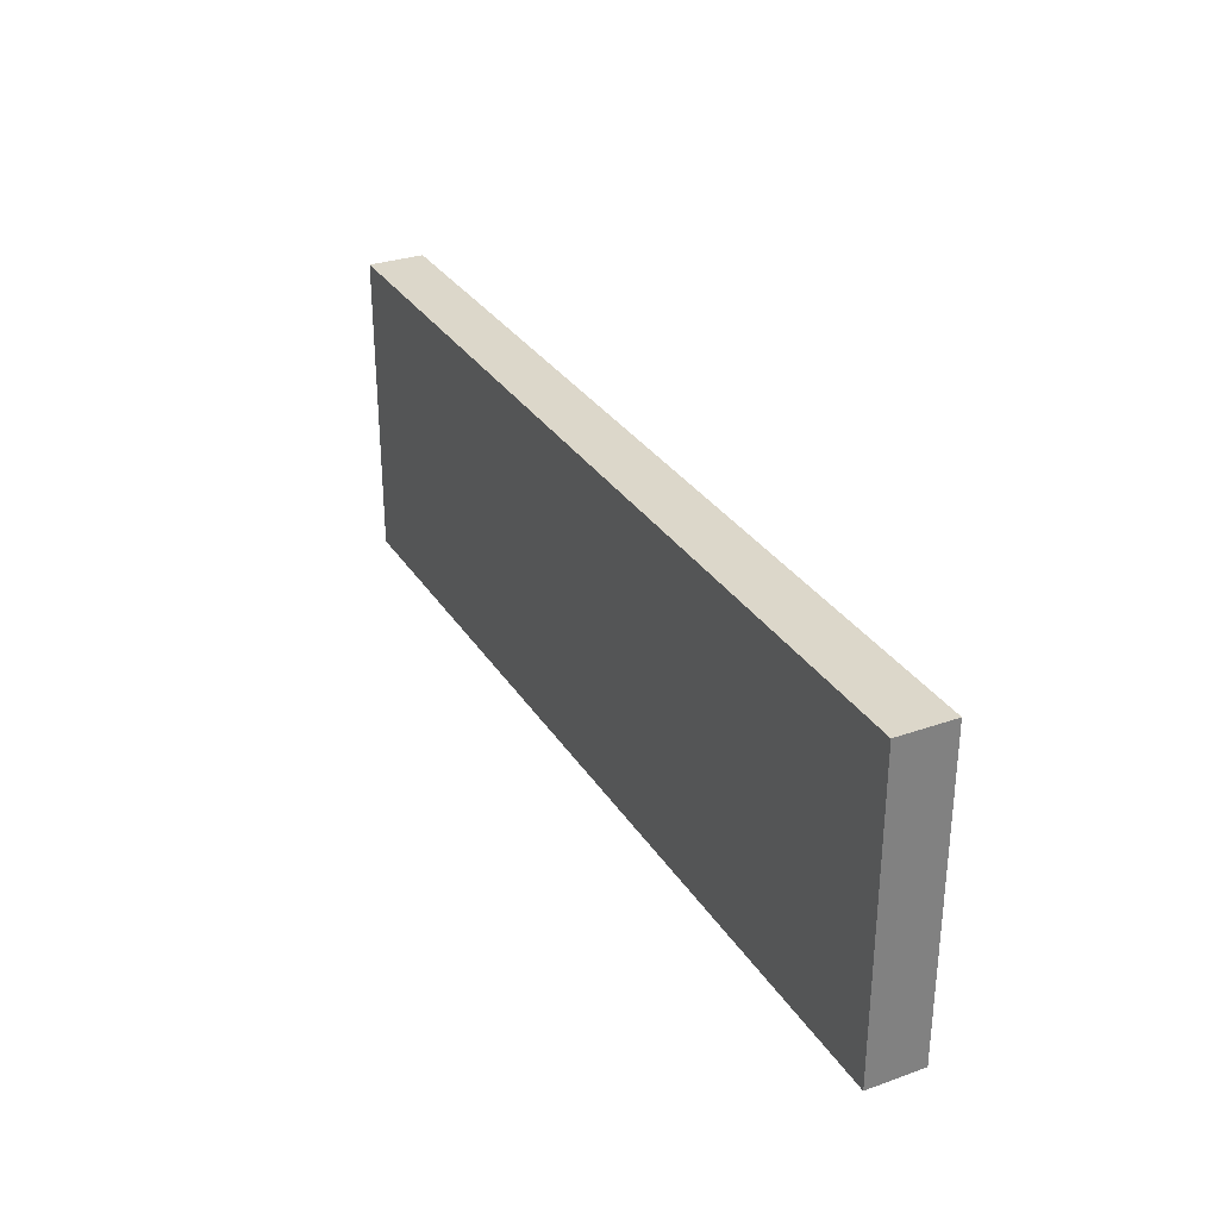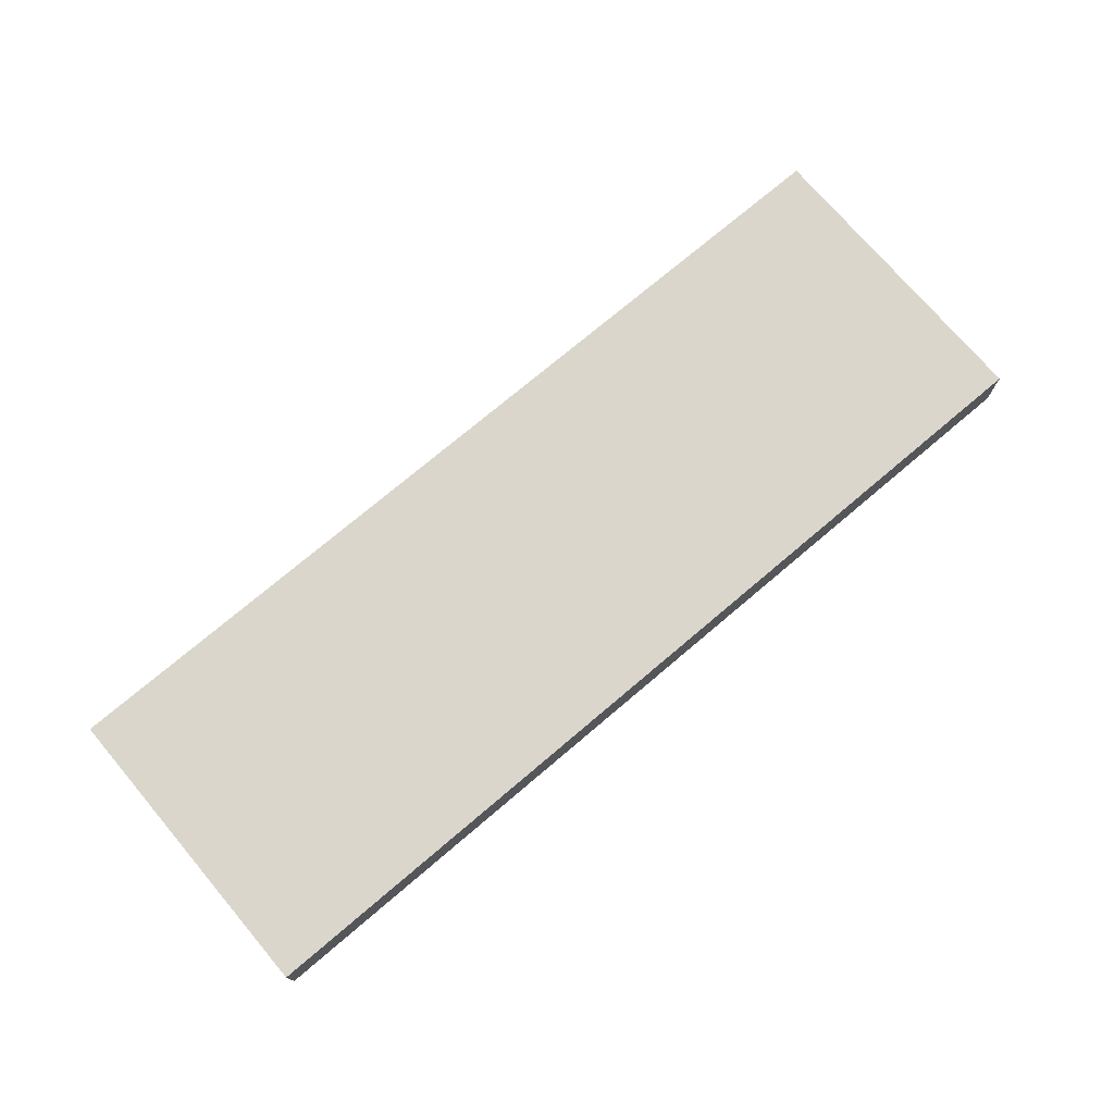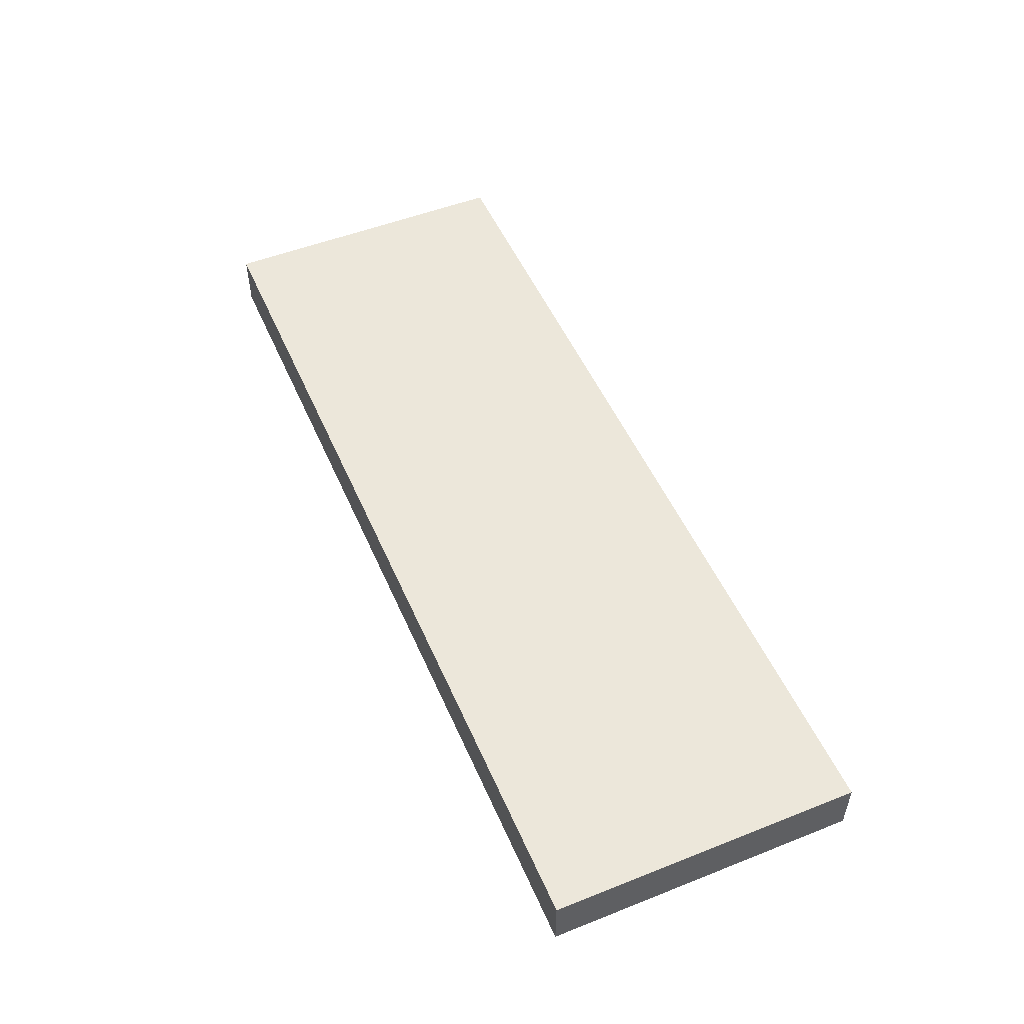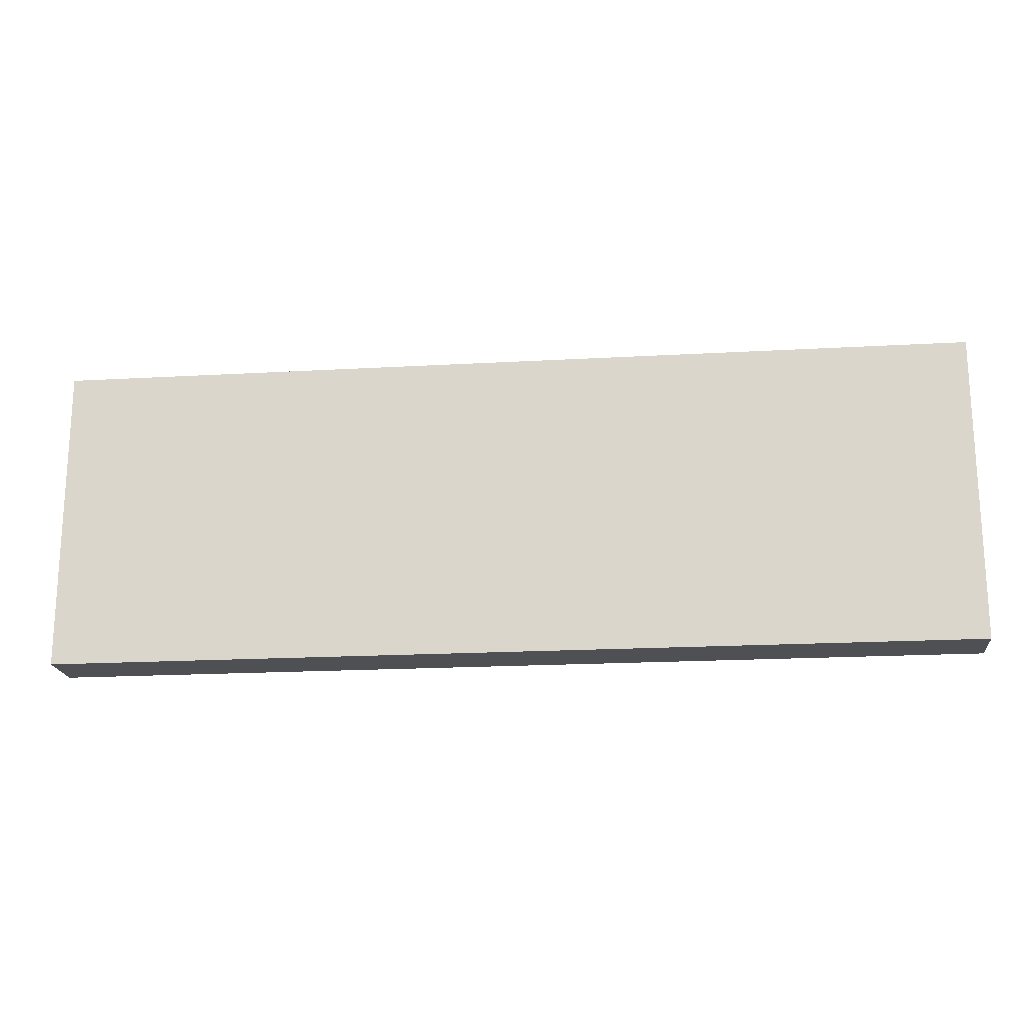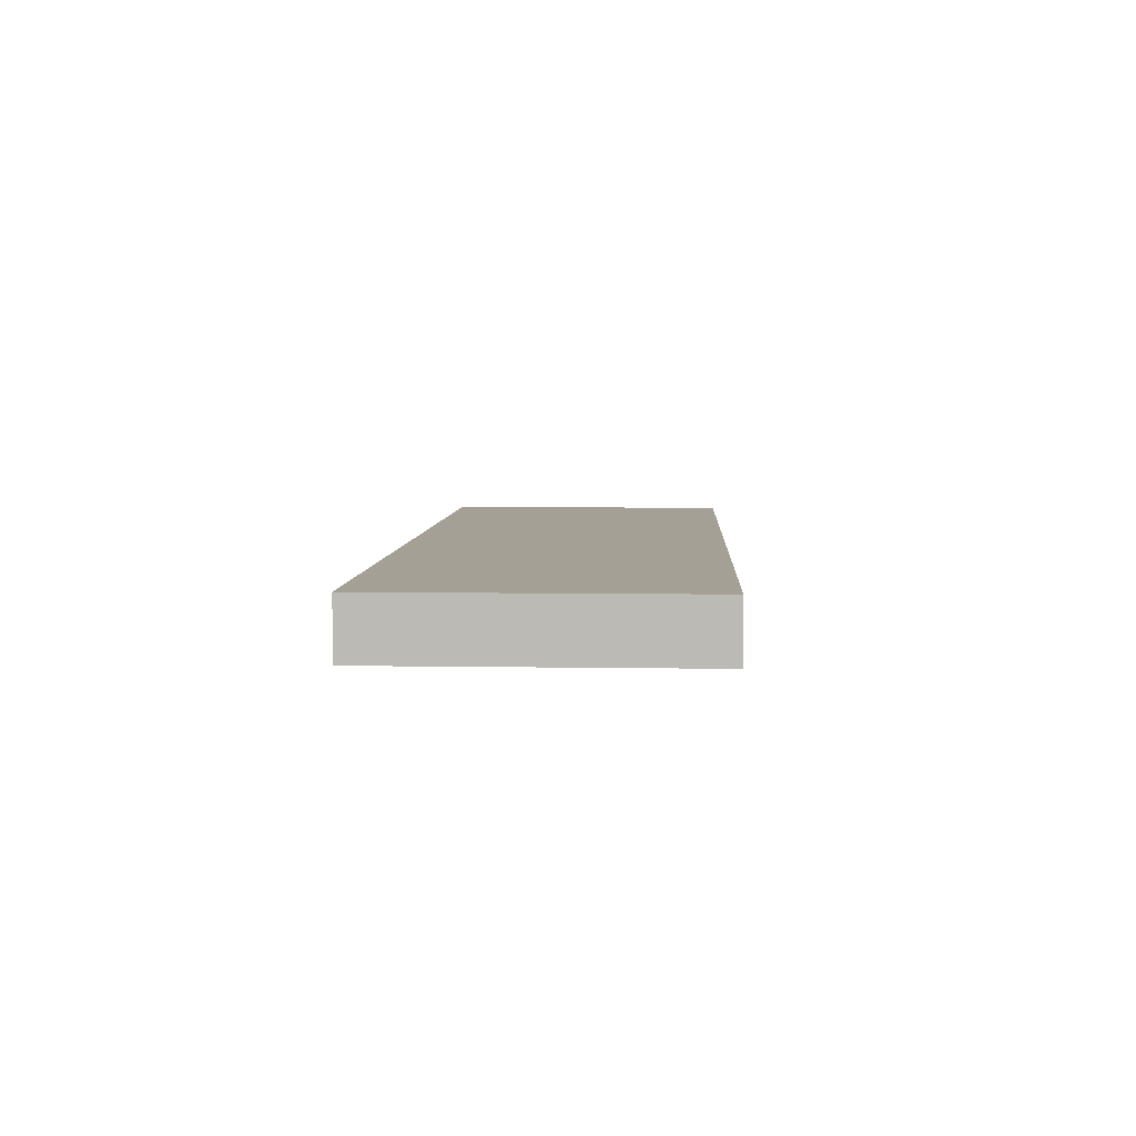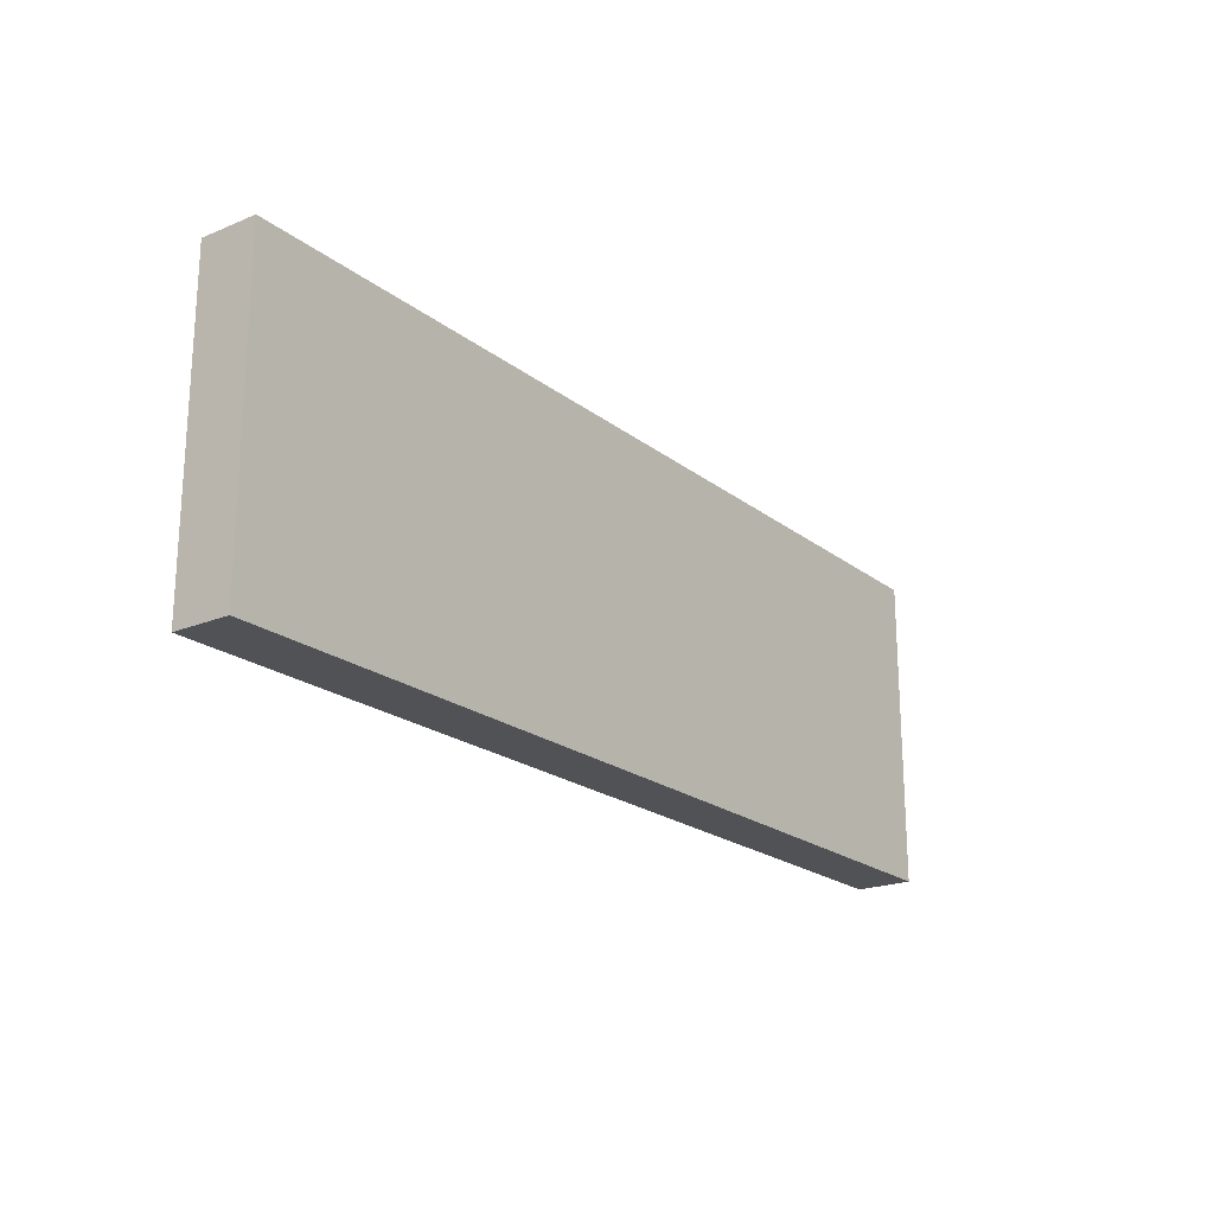
<metadata>
{"format":"obj","ext":"obj","renderer":"f3d","projection":"perspective","resolution":1024,"background":"white","views":[{"elev":30.7,"azim":63.1,"up":"+Z"},{"elev":74.0,"azim":139.7,"up":"+Y"},{"elev":51.4,"azim":66.8,"up":"+Y"},{"elev":-18.9,"azim":6.2,"up":"+Z"},{"elev":5.8,"azim":-87.1,"up":"+Y"},{"elev":-20.9,"azim":-53.5,"up":"+Z"}]}
</metadata>
<code>
o Tower_Block_Platform_1x3
v 2.478 0.15 0.8259
v -2.478 0.15 0.8259
v -2.478 0.15 -0.8259
v -0.8259 0.15 -0.8259
v 0.8259 0.15 -0.8259
v -0.8259 0.15 0.8259
v 0.8259 0.15 0.8259
v -2.478 -0.15 -0.8259
v -0.8259 -0.15 -0.8259
v 0.8259 -0.15 -0.8259
v 0.8259 -0.15 0.8259
v -2.478 -0.15 0.8259
v 2.478 -0.15 -0.8259
v -0.8259 -0.15 0.8259
v 2.478 -0.15 0.8259
v 2.478 0.15 -0.8259
f 2 6 4 3
f 6 7 5 4
f 7 1 16 5
f 2 3 8 12
f 4 5 10 9
f 3 4 9 8
f 5 16 13 10
f 6 2 12 14
f 7 6 14 11
f 1 7 11 15
f 8 9 14 12
f 9 10 11 14
f 10 13 15 11
f 16 1 15 13

</code>
